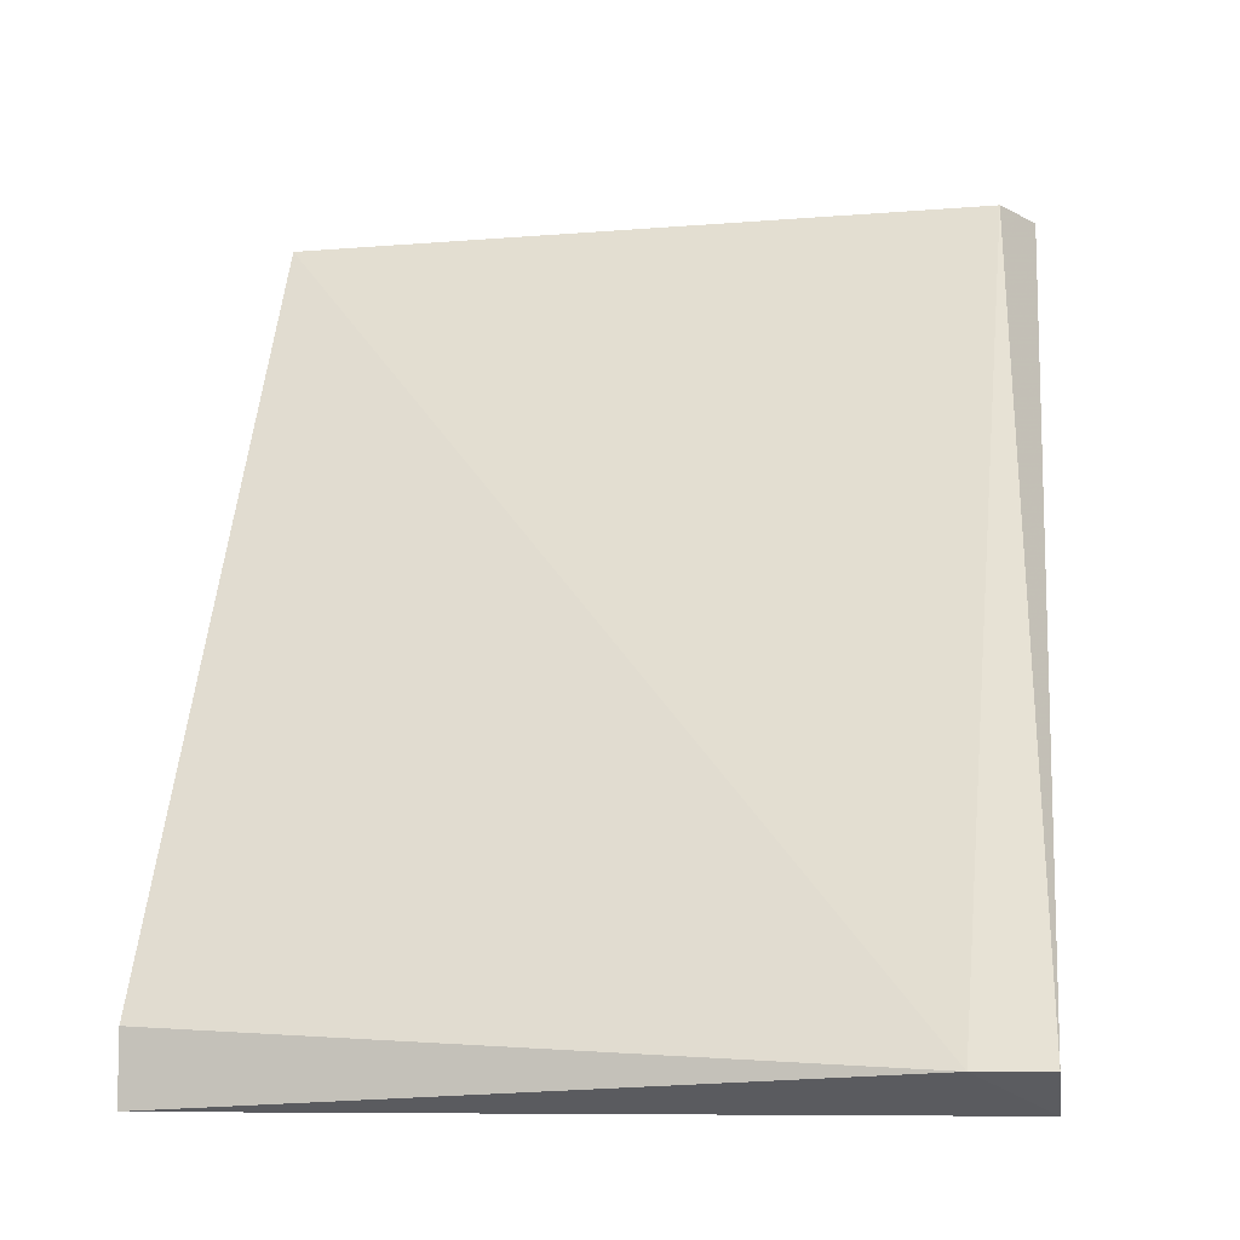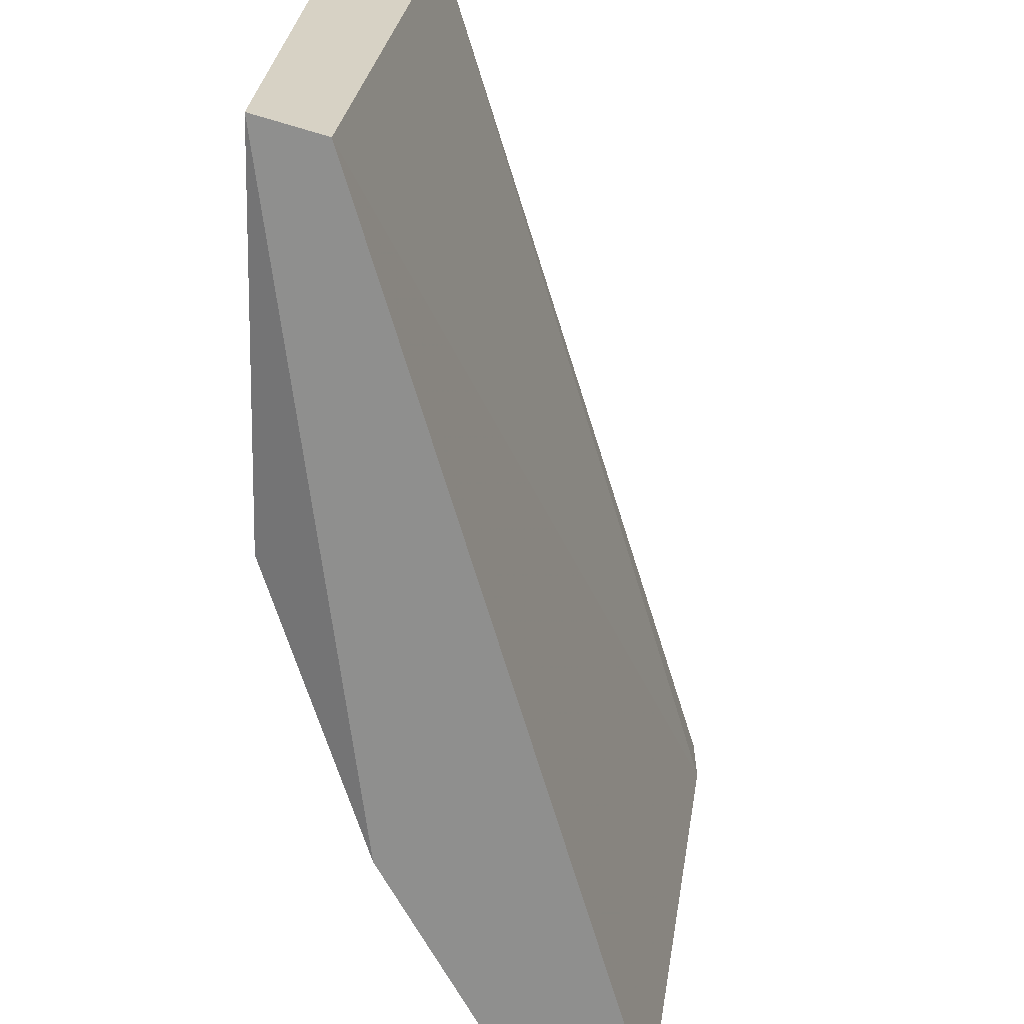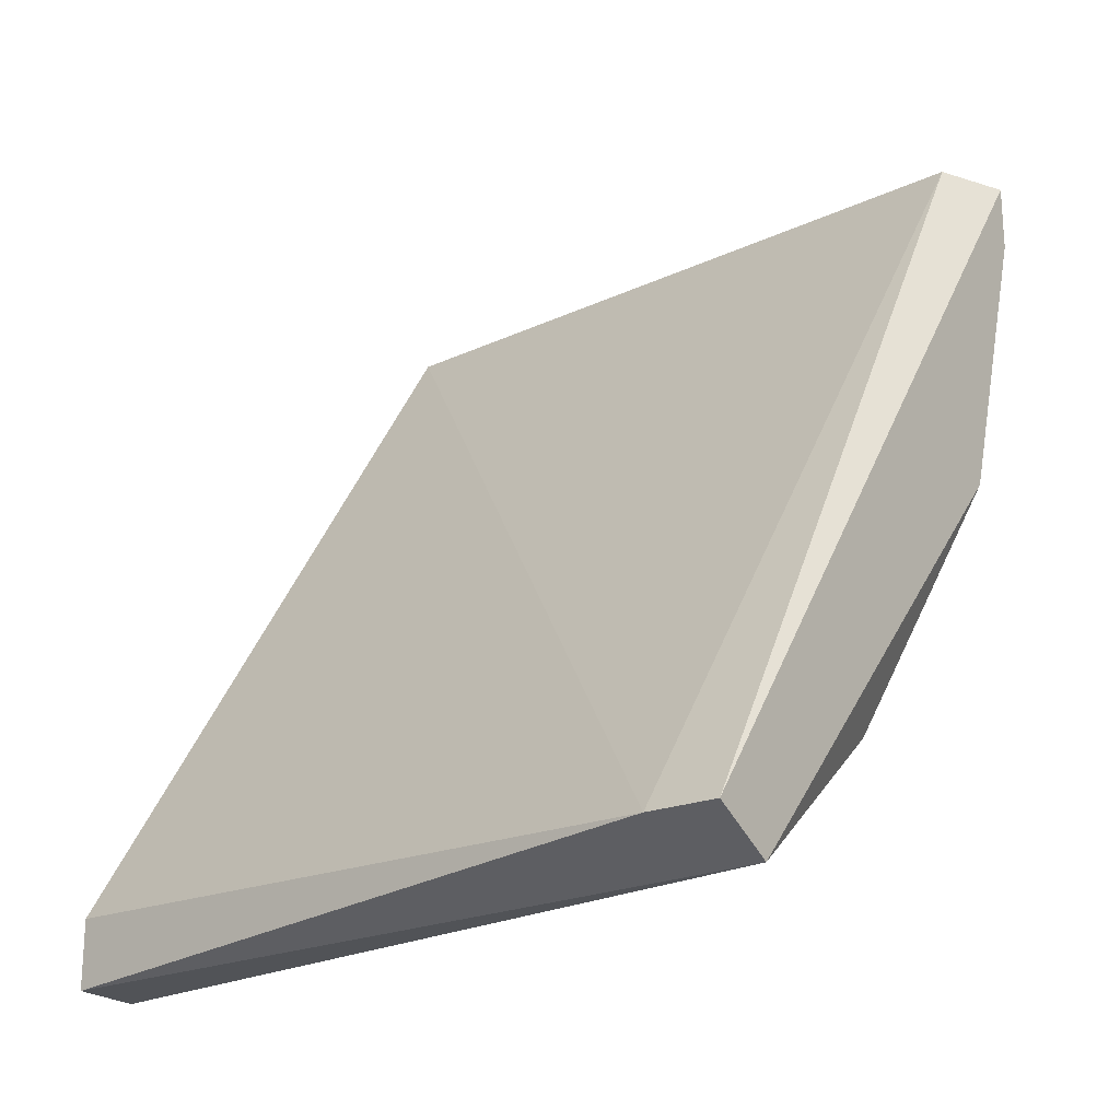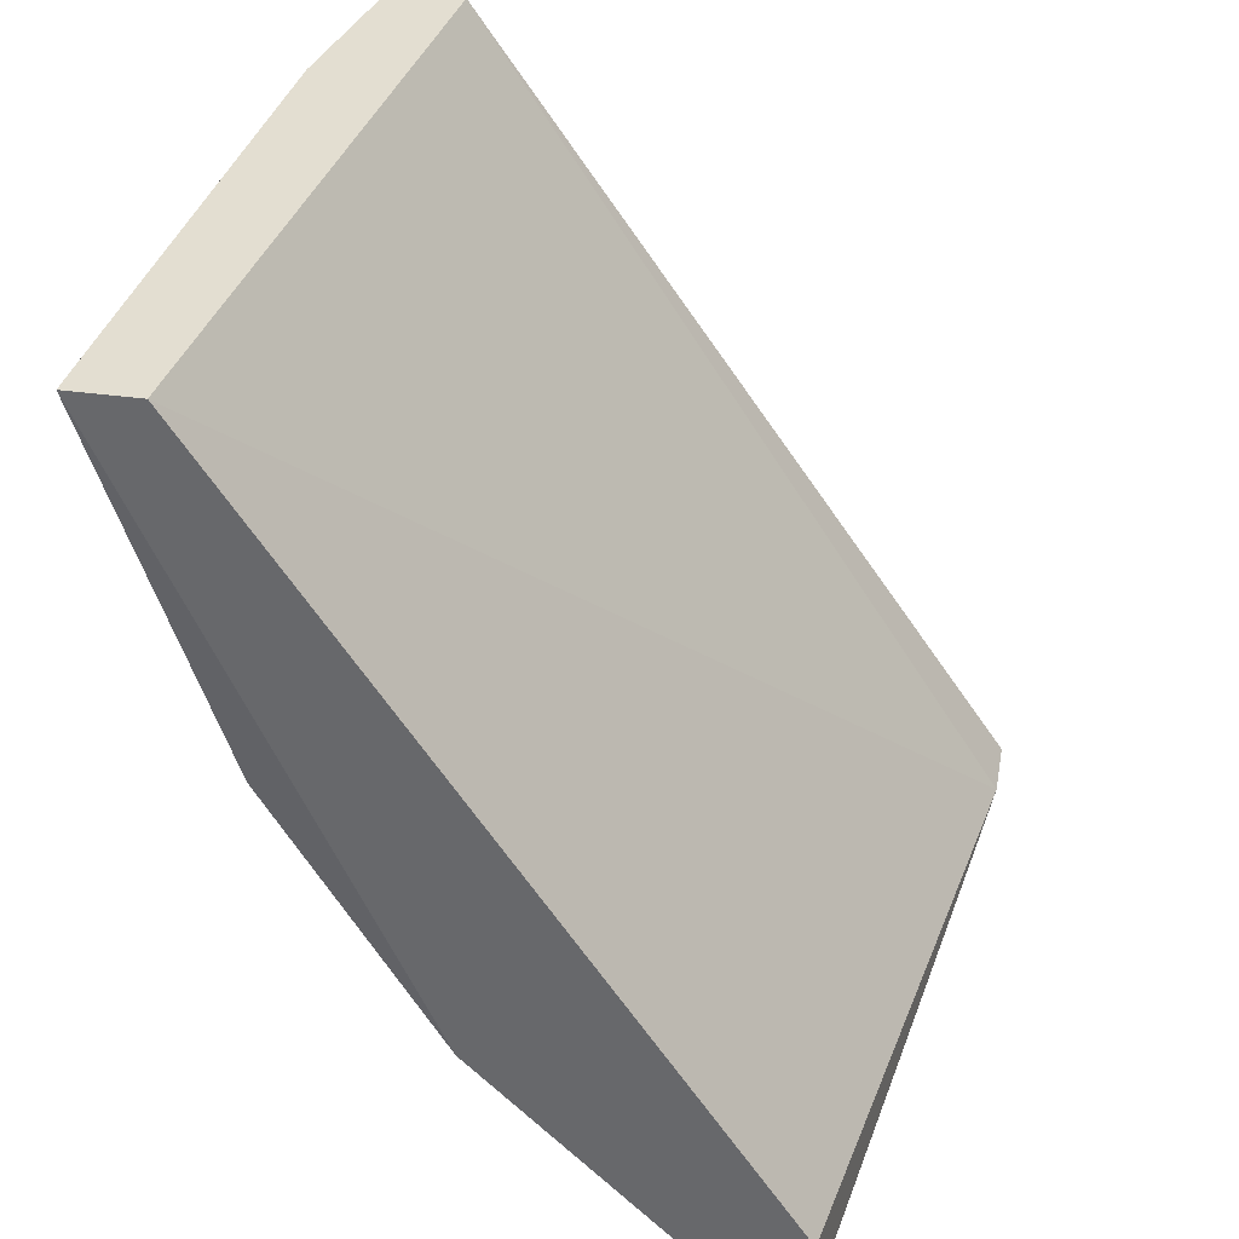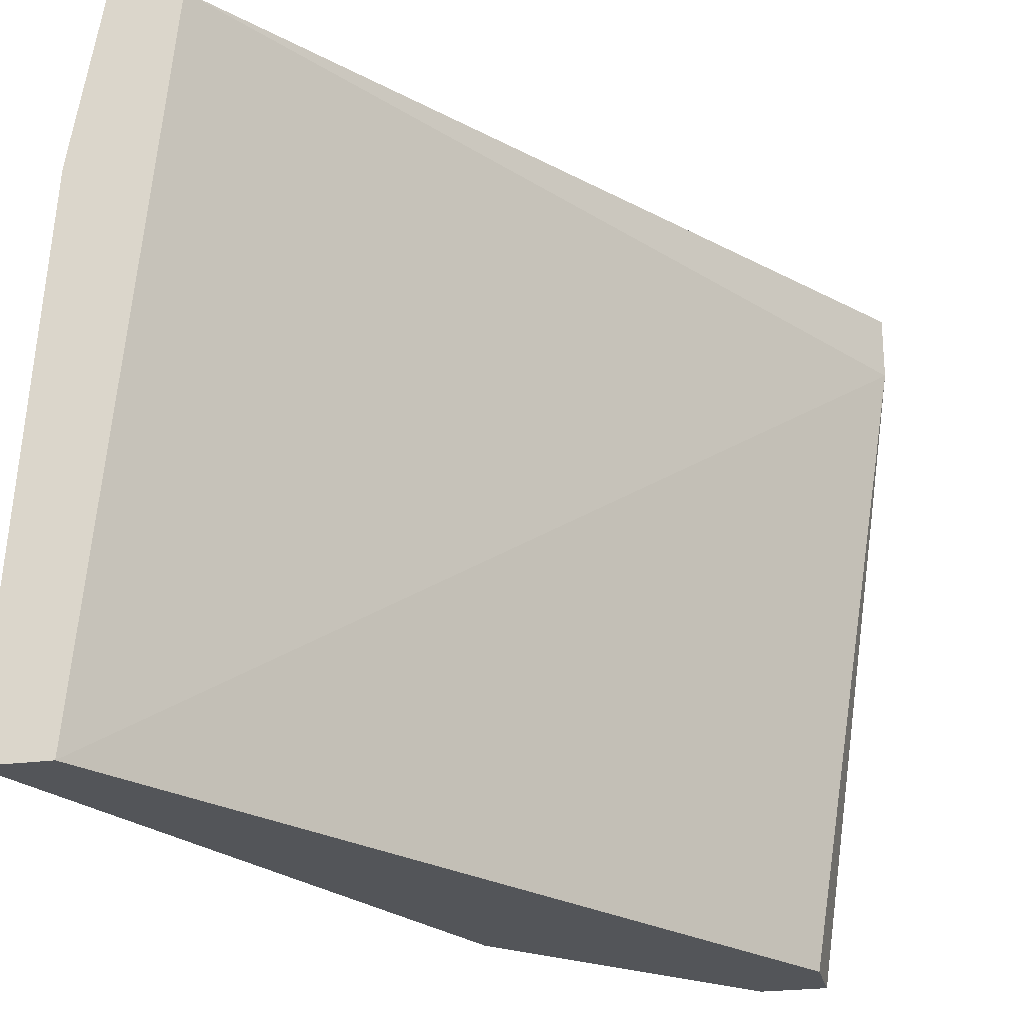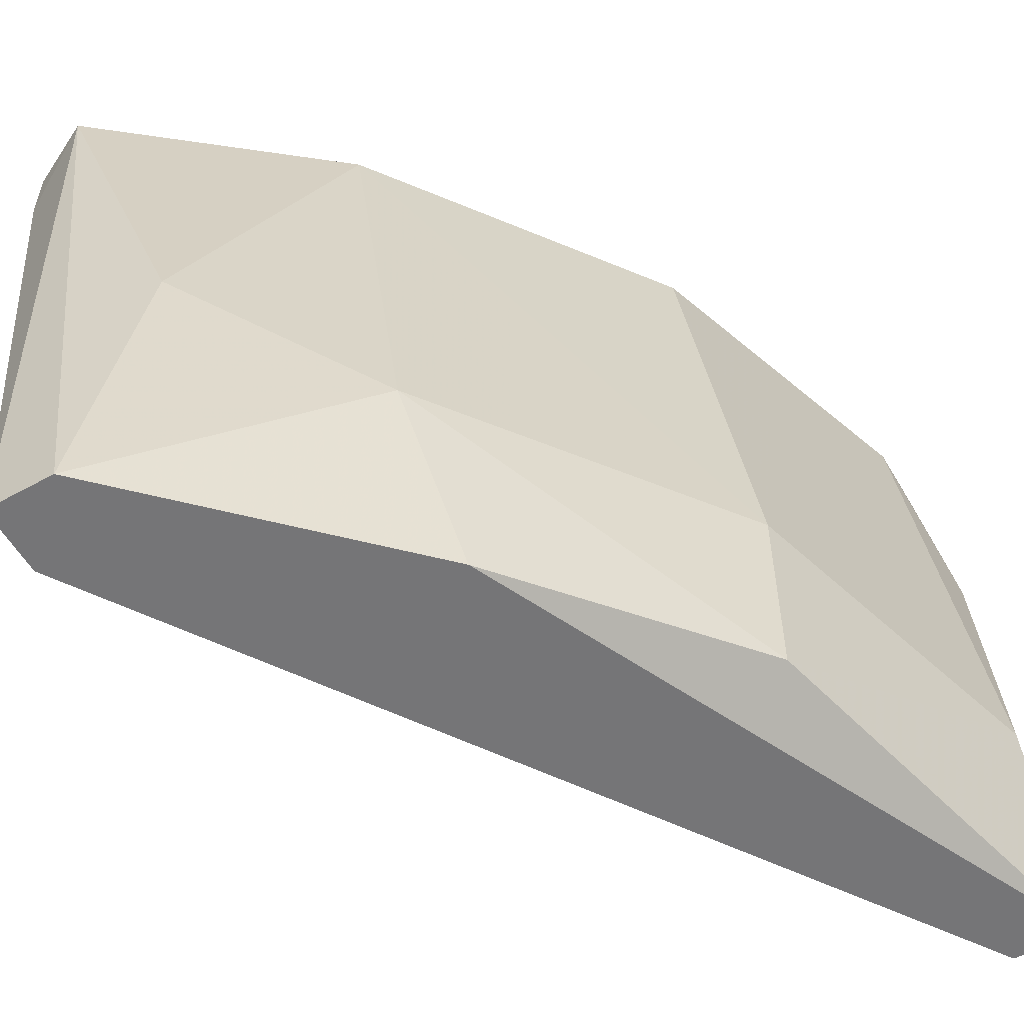
<metadata>
{"format":"obj","ext":"obj","renderer":"f3d","projection":"perspective","resolution":1024,"background":"white","views":[{"elev":-8.2,"azim":-82.0,"up":"+Y"},{"elev":-65.2,"azim":163.1,"up":"+Z"},{"elev":-22.0,"azim":-56.0,"up":"+Y"},{"elev":36.0,"azim":-169.5,"up":"+Y"},{"elev":-24.3,"azim":-167.5,"up":"+Z"},{"elev":-56.6,"azim":30.1,"up":"+Z"}]}
</metadata>
<code>
v 0.6272 -0.419 0.04745
v 0.7574 -0.1587 0.1776
v 0.7683 -0.1587 0.1125
v 0.5947 -0.4082 -0.06105
v 0.5621 -0.419 0.1776
v 0.7574 -0.1587 -0.06105
v 0.7466 -0.2781 -0.05019
v 0.7249 -0.2781 0.1776
v 0.7357 -0.1587 0.1668
v 0.6598 -0.3756 0.1668
v 0.6164 -0.4299 -0.06105
v 0.6815 -0.3756 0.004086
v 0.7791 -0.1804 0.004086
v 0.5839 -0.4299 0.1776
v 0.7791 -0.1587 -0.06105
v 0.5621 -0.419 0.1559
v 0.7466 -0.2781 0.01493
v 0.6923 -0.3539 -0.06105
v 0.5947 -0.4299 -0.06105
v 0.7574 -0.1804 0.1776
f 17 13 20
f 2 3 6
f 2 5 8
f 5 2 9
f 2 6 9
f 4 6 11
f 10 1 12
f 1 11 12
f 8 5 14
f 1 10 14
f 10 8 14
f 11 1 14
f 6 3 15
f 11 6 15
f 3 13 15
f 13 7 15
f 6 4 16
f 5 9 16
f 9 6 16
f 14 5 16
f 8 10 17
f 12 7 17
f 10 12 17
f 7 13 17
f 7 12 18
f 12 11 18
f 11 15 18
f 15 7 18
f 4 11 19
f 11 14 19
f 16 4 19
f 14 16 19
f 3 2 20
f 2 8 20
f 13 3 20
f 8 17 20

</code>
